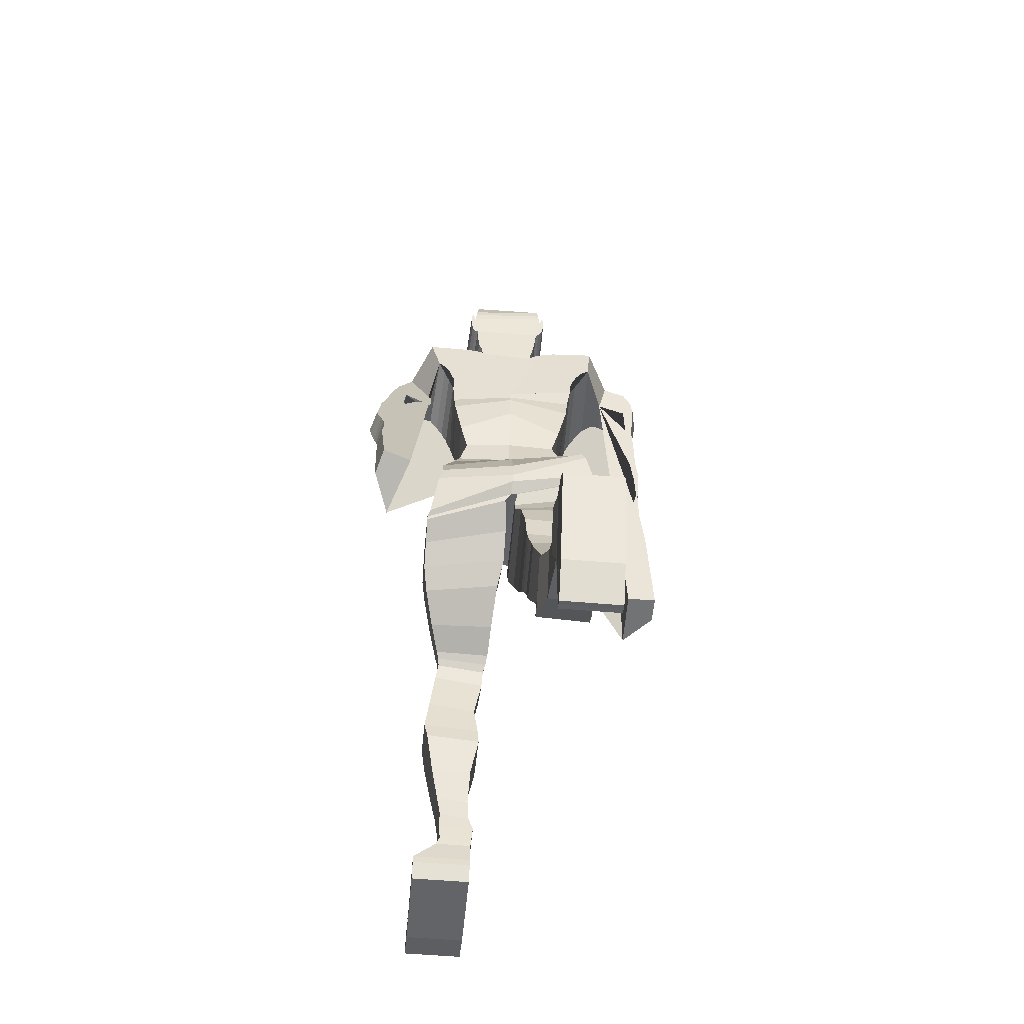
<metadata>
{"format":"obj","ext":"obj","renderer":"f3d","projection":"perspective","resolution":1024,"background":"white","views":[{"elev":-54.4,"azim":-5.2,"up":"+Y"}]}
</metadata>
<code>
o Cube_Cube.001
v 0.6035 5.826 -3.449
v 0.6035 5.821 -2.501
v 0.6715 6.82 -3.561
v 0.7119 6.886 -2.513
v 0.6039 6.437 -3.553
v 0.519 6.124 -3.464
v 0.6035 6.42 -2.537
v 0.519 6.127 -2.581
v 0.7322 7.188 -3.795
v 0.7607 7.249 -2.428
v 0.7304 7.121 -2.523
v 0.6979 7.008 -3.714
v 0.8056 7.447 -3.811
v 0.7664 7.322 -2.34
v 0.8694 7.545 -3.819
v 0.8296 7.433 -2.301
v 0.942 7.617 -3.781
v 0.9003 7.501 -2.269
v 1.038 7.691 -3.697
v 0.99 7.555 -2.26
v 1.204 7.702 -3.452
v 1.268 7.646 -3.315
v 1.197 7.504 -2.754
v 1.368 7.618 -3.413
v 1.243 7.493 -2.766
v 1.395 7.528 -3.451
v 1.227 7.483 -2.791
v 1.531 7.33 -3.482
v 1.5 7.285 -2.698
v 1.608 7.017 -3.514
v 1.556 7.039 -2.922
v 1.629 6.829 -3.549
v 1.587 6.871 -2.961
v 1.591 6.554 -3.633
v 1.586 6.627 -3.014
v 1.633 6.189 -3.615
v 1.637 6.303 -3.062
v 1.664 5.904 -3.598
v 1.66 6.035 -3.116
v 1.506 5.568 -3.795
v 1.542 5.599 -3.205
v 1.565 5.388 -3.747
v 1.539 5.391 -3.239
v 1.45 5.199 -3.933
v 1.437 5.179 -3.268
v 1.523 4.259 -4.079
v 1.51 4.24 -3.414
v 1.831 4.225 -3.705
v 1.837 4.267 -3.426
v 1.752 5.252 -3.548
v 1.755 5.293 -3.273
v 1.732 5.401 -3.527
v 1.734 5.441 -3.25
v 1.698 5.621 -3.493
v 1.7 5.659 -3.214
v 1.686 5.847 -3.457
v 1.684 5.881 -3.178
v 1.682 5.99 -3.431
v 1.682 6.028 -3.151
v 1.733 6.262 -3.347
v 1.696 6.277 -3.107
v 1.733 6.392 -3.311
v 1.701 6.413 -3.067
v 1.704 6.557 -3.266
v 1.663 6.572 -3.006
v 1.644 6.834 -3.205
v 1.641 6.882 -2.923
v 1.643 7.05 -3.138
v 1.615 7.064 -2.861
v 1.696 7.453 -3.012
v 1.643 7.451 -2.771
v 1.669 7.594 -2.979
v 1.615 7.59 -2.739
v 1.633 7.711 -2.942
v 1.528 7.753 -2.72
v 1.421 7.919 -2.868
v 1.286 7.905 -2.747
v 1.094 8.028 -3.061
v 1.023 7.981 -2.271
v 0.8833 8.033 -3.08
v 0.8383 7.993 -2.279
v 0.7034 8.013 -3.095
v 0.6794 7.983 -2.287
v 0.5788 8.054 -3.543
v 0.5393 8.033 -2.325
v 0.4398 8.105 -3.555
v 0.4043 8.063 -2.369
v 0.3503 8.162 -3.563
v 0.3289 8.134 -2.431
v 0.2894 8.216 -3.567
v 0.2749 8.201 -2.498
v 0.2642 8.292 -3.569
v 0.2491 8.272 -2.564
v 0.254 8.382 -3.569
v 0.2422 8.333 -2.623
v 0.2758 8.55 -3.565
v 0.2658 8.462 -2.65
v 0.2833 8.679 -3.6
v 0.2744 8.578 -2.645
v 0.3208 8.708 -3.616
v 0.3121 8.652 -2.624
v 0.335 8.759 -3.614
v 0.3262 8.723 -2.587
v 0.3465 8.794 -3.609
v 0.3373 8.779 -2.54
v 0.3493 8.811 -3.621
v 0.3399 8.818 -2.512
v 0.3842 8.852 -3.674
v 0.3748 8.827 -2.511
v 0.4246 8.912 -3.677
v 0.4153 8.867 -2.487
v 0.4446 8.971 -3.626
v 0.4355 8.949 -2.46
v 0.4443 9.053 -3.579
v 0.4352 9.029 -2.435
v 0.4296 9.088 -3.57
v 0.4206 9.117 -2.419
v 0.3917 9.053 -3.58
v 0.3831 9.029 -2.436
v 0.38 9.088 -3.57
v 0.3715 9.117 -2.419
v 0.3767 9.234 -3.571
v 0.3687 9.192 -2.423
v 0.3559 9.396 -3.545
v 0.3486 9.302 -2.432
v 0.3263 9.506 -3.486
v 0.3209 9.434 -2.508
v 0.2645 9.622 -3.343
v 0.2615 9.57 -2.625
v 0.1359 9.657 -3.207
v 0.135 9.652 -2.802
v 0.03666 9.666 -3.137
v 0.03655 9.678 -2.928
v 0.6854 5.638 -3.42
v 0.8023 5.352 -3.319
v 0.8087 5.159 -3.242
v 0.8091 5.158 -1.975
v 0.8024 5.374 -2.136
v 0.6854 5.634 -2.338
v 0.8447 4.961 -3.149
v 0.8452 5.024 -1.935
v 0.9234 4.643 -3.119
v 0.9235 4.733 -1.975
v 0.9515 4.509 -3.12
v 0.9515 4.69 -2.017
v 0.9506 4.665 -2.012
v 0.04637 4.599 -3.323
v 0.04875 4.548 -2.203
v 0.9506 4.477 -3.115
v 0.9476 4.479 -2.13
v 0.01842 4.364 -3.249
v 0.01973 4.43 -2.284
v 0.9476 4.274 -3.098
v 0.9446 4.015 -3.041
v 0.01762 4.223 -2.185
v 0.0171 4.075 -3.141
v 0.9446 4.241 -2.075
v 0.9009 3.753 -2.958
v 0.07369 4.011 -2.043
v 0.07343 3.78 -3.002
v 0.9009 4.002 -1.995
v 0.809 3.634 -1.916
v 0.809 3.391 -2.774
v 0.1072 3.408 -2.779
v 0.1072 3.653 -1.916
v 0.7216 3.329 -1.889
v 0.1216 3.136 -2.568
v 0.1216 3.327 -1.888
v 0.7216 3.138 -2.568
v 0.1397 3.042 -2.495
v 0.1397 3.198 -1.854
v 0.6986 3.089 -2.533
v 0.6986 3.244 -1.868
v 0.6909 3.143 -1.841
v 0.1635 2.934 -2.433
v 0.6909 2.993 -2.451
v 0.1635 3.077 -1.822
v 0.7191 2.801 -2.39
v 0.1723 2.872 -1.722
v 0.1723 2.73 -2.344
v 0.7191 2.947 -1.76
v 0.2512 2.446 -1.516
v 0.7737 2.392 -2.092
v 0.2512 2.303 -2.08
v 0.7737 2.519 -1.563
v 0.8163 2.216 -1.383
v 0.205 1.886 -1.907
v 0.205 2.183 -1.372
v 0.8163 2.011 -1.957
v 0.1902 1.639 -1.718
v 0.7774 2.117 -1.295
v 0.1902 2.109 -1.279
v 0.7774 1.787 -1.861
v 0.7016 1.895 -1.03
v 0.2658 1.445 -1.31
v 0.2658 1.9 -1.024
v 0.7016 1.447 -1.333
v 0.2867 1.3 -0.7972
v 0.2867 1.734 -0.6231
v 0.6256 1.734 -0.6468
v 0.6256 1.335 -0.8763
v 0.5865 1.226 -0.6561
v 0.5865 1.655 -0.4388
v 0.2738 1.186 -0.5891
v 0.2738 1.639 -0.4032
v 0.2179 1.103 -0.4861
v 0.2179 1.574 -0.2631
v 0.5951 1.105 -0.4904
v 0.5951 1.576 -0.2674
v 0.2373 0.7457 -0.2907
v 0.2373 1.487 -0.06142
v 0.5762 1.519 -0.1321
v 0.5762 1.002 -0.3541
v 0.6182 1.481 -0.04717
v 0.241 1.481 -0.0466
v 0.6182 0.4906 -0.2891
v 0.241 0.4904 -0.2885
v 0.2417 0.3705 -0.04894
v 0.8551 1.429 0.1698
v 0.2417 1.429 0.1704
v 0.8551 0.3707 -0.04951
v 0.2418 0.3671 -0.03272
v 0.8551 1.405 0.2509
v 0.2418 1.405 0.2515
v 0.8551 0.3674 -0.03329
v 0.8552 0.3522 0.02211
v 0.8552 1.273 0.3734
v 0.2418 0.352 0.02268
v 0.2418 1.272 0.374
v 0.855 0.488 -0.2885
v 0.8551 0.02792 -0.2789
v 0.2417 0.02767 -0.2783
v 0.8551 0.02456 -0.2627
v 0.2418 0.02431 -0.2621
v 0.2418 0.00913 -0.2067
v 0.8552 0.009387 -0.2073
v 0.2416 0.4878 -0.2879
v 0.855 0.03695 -0.3222
v 0.2416 0.03669 -0.3217
v -0.6376 5.826 -3.524
v -0.6374 5.821 -2.618
v -0.6754 6.816 -3.589
v -0.721 6.905 -2.543
v -0.01408 6.996 -3.792
v -0.01645 5.854 -3.524
v -0.01612 6.984 -2.434
v -0.01613 5.85 -2.607
v -0.6233 6.461 -3.563
v -0.552 6.124 -3.495
v -0.6357 6.42 -2.545
v -0.5518 6.127 -2.618
v -0.01548 6.559 -3.572
v -0.01612 6.233 -3.522
v -0.01612 6.691 -2.454
v -0.01612 6.204 -2.618
v 0.0105 7.433 -3.868
v -0.01432 7.28 -2.521
v -0.7374 7.121 -2.58
v -0.01612 7.077 -2.455
v -0.6951 6.976 -3.757
v -0.006575 7.226 -3.85
v -0.7251 7.136 -3.851
v -0.7592 7.271 -2.502
v -0.816 7.345 -3.896
v -0.7579 7.38 -2.434
v -0.8893 7.411 -3.912
v -0.8145 7.525 -2.414
v -0.9676 7.452 -3.876
v -0.8788 7.611 -2.391
v -1.064 7.489 -3.789
v -0.9597 7.668 -2.379
v -1.19 7.45 -3.524
v -1.203 7.351 -3.354
v -1.043 7.504 -2.832
v -1.338 7.232 -3.387
v -1.033 7.404 -2.821
v -1.369 7.097 -3.373
v -1.049 7.277 -2.791
v -1.528 6.832 -3.247
v -1.366 7.115 -2.56
v -1.591 6.463 -3.07
v -1.386 6.748 -2.619
v -1.59 6.239 -2.977
v -1.376 6.549 -2.547
v -1.53 5.921 -2.883
v -1.266 6.243 -2.44
v -1.553 5.633 -2.651
v -1.358 5.969 -2.287
v -1.571 5.431 -2.473
v -1.352 5.705 -2.161
v -1.561 5.167 -2.517
v -1.371 5.445 -2.046
v -1.577 5.037 -2.378
v -1.389 5.288 -1.977
v -1.502 4.779 -2.483
v -1.27 5.086 -1.939
v -1.473 3.89 -2.139
v -1.24 4.197 -1.596
v -1.633 4.051 -1.709
v -1.554 4.223 -1.501
v -1.665 5.021 -2.084
v -1.609 5.196 -1.884
v -1.661 5.161 -2.141
v -1.606 5.337 -1.942
v -1.66 5.37 -2.231
v -1.597 5.544 -2.028
v -1.684 5.586 -2.319
v -1.611 5.76 -2.111
v -1.711 5.726 -2.38
v -1.644 5.923 -2.172
v -1.766 5.989 -2.451
v -1.685 6.141 -2.27
v -1.784 6.128 -2.502
v -1.708 6.28 -2.323
v -1.773 6.302 -2.578
v -1.687 6.465 -2.377
v -1.741 6.619 -2.726
v -1.671 6.775 -2.497
v -1.698 6.823 -2.793
v -1.622 6.965 -2.564
v -1.653 7.175 -2.87
v -1.568 7.292 -2.667
v -1.613 7.314 -2.905
v -1.526 7.429 -2.701
v -1.585 7.461 -2.924
v -1.481 7.576 -2.735
v -1.472 7.748 -2.913
v -1.309 7.858 -2.815
v -1.179 7.974 -3.135
v -1.069 7.995 -2.336
v -0.973 8.02 -3.146
v -0.8874 8.012 -2.34
v -0.8282 8.034 -3.153
v -0.7286 8.003 -2.342
v -0.8361 8.096 -3.601
v -0.599 8.053 -2.367
v -0.6711 8.155 -3.599
v -0.4786 8.086 -2.398
v -0.5772 8.213 -3.597
v -0.4102 8.159 -2.453
v -0.5103 8.265 -3.594
v -0.3674 8.228 -2.516
v -0.4746 8.331 -3.591
v -0.3489 8.298 -2.578
v -0.4574 8.41 -3.589
v -0.3433 8.357 -2.636
v -0.48 8.561 -3.58
v -0.375 8.481 -2.662
v -0.4742 8.679 -3.611
v -0.3885 8.592 -2.656
v -0.5078 8.702 -3.625
v -0.4275 8.662 -2.635
v -0.5194 8.75 -3.623
v -0.4432 8.729 -2.597
v -0.5287 8.781 -3.616
v -0.455 8.783 -2.55
v -0.5315 8.798 -3.629
v -0.4582 8.821 -2.521
v -0.5658 8.833 -3.68
v -0.4923 8.828 -2.521
v -0.6028 8.887 -3.682
v -0.5311 8.865 -2.496
v -0.6183 8.944 -3.63
v -0.5513 8.944 -2.469
v -0.6157 9.024 -3.583
v -0.5519 9.022 -2.443
v -0.6015 9.059 -3.573
v -0.539 9.108 -2.426
v -0.5609 9.029 -3.583
v -0.4979 9.024 -2.443
v -0.5479 9.064 -3.574
v -0.4848 9.111 -2.426
v -0.5405 9.205 -3.573
v -0.4805 9.184 -2.429
v -0.5138 9.367 -3.546
v -0.4585 9.293 -2.437
v -0.4794 9.477 -3.487
v -0.4187 9.425 -2.512
v -0.3845 9.602 -3.343
v -0.337 9.564 -2.627
v -0.2088 9.65 -3.208
v -0.1694 9.652 -2.803
v -0.07511 9.665 -3.138
v -0.0685 9.678 -2.928
v -0.0159 9.675 -3.137
v -0.01601 9.687 -2.928
v -0.9942 4.362 -2.493
v -0.02335 4.97 -3.409
v -0.01885 5.267 -3.533
v -0.01724 5.558 -3.562
v -0.7212 5.645 -3.511
v -0.842 5.379 -3.502
v -0.8502 5.204 -3.457
v -0.85 5.016 -2.26
v -0.842 5.296 -2.385
v -0.7212 5.602 -2.524
v -0.01727 5.539 -2.475
v -0.01996 5.248 -2.185
v -0.01907 4.895 -2.039
v -0.8873 5.033 -3.385
v -0.01909 4.737 -2.064
v -0.02372 4.854 -3.385
v -0.8866 4.828 -2.25
v -0.9666 4.859 -3.387
v -0.01923 4.66 -2.105
v -0.02361 4.774 -3.383
v -0.966 4.401 -2.426
v -0.9949 4.805 -3.432
v -0.02315 4.677 -3.363
v -0.01979 4.563 -2.225
v -0.09219 4.668 -3.388
v -0.9934 4.328 -2.507
v -0.08876 4.487 -2.267
v -0.994 4.789 -3.44
v -0.9907 4.194 -2.748
v -0.06368 4.646 -3.461
v -0.06102 4.276 -2.558
v -0.991 4.734 -3.525
v -0.988 4.624 -3.684
v -0.06174 4.58 -3.634
v -0.05985 4.04 -2.807
v -0.988 3.993 -2.964
v -0.9444 4.478 -3.871
v -0.1176 4.483 -3.856
v -0.9444 3.806 -3.169
v -0.1162 3.836 -3.046
v -0.1507 4.227 -4.141
v -0.8524 3.585 -3.5
v -0.1504 3.602 -3.487
v -0.8524 4.216 -4.146
v -0.165 3.913 -4.306
v -0.7651 3.452 -3.796
v -0.165 3.456 -3.808
v -0.7651 3.916 -4.299
v -0.742 3.86 -4.331
v -0.1832 3.38 -3.886
v -0.1832 3.796 -4.366
v -0.742 3.408 -3.862
v -0.7344 3.732 -4.384
v -0.207 3.306 -3.947
v -0.207 3.665 -4.435
v -0.7344 3.349 -3.917
v -0.2158 3.121 -3.992
v -0.2158 3.415 -4.518
v -0.7625 3.195 -3.979
v -0.7625 3.507 -4.507
v -0.8171 2.972 -4.511
v -0.2946 2.912 -4.53
v -0.8171 2.768 -4.019
v -0.2946 2.683 -4.014
v -0.2484 2.541 -4.642
v -0.8598 2.609 -4.619
v -0.8598 2.399 -4.018
v -0.2484 2.357 -4.02
v -0.8208 2.376 -4.685
v -0.2337 2.321 -4.696
v -0.8208 2.224 -4.011
v -0.2337 2.175 -4.017
v -0.745 1.943 -4.686
v -0.3092 1.83 -4.157
v -0.3092 1.943 -4.69
v -0.745 1.832 -4.157
v -0.669 1.433 -4.228
v -0.3301 1.456 -4.683
v -0.3301 1.415 -4.227
v -0.669 1.542 -4.674
v -0.3172 1.223 -4.729
v -0.3172 1.183 -4.249
v -0.6299 1.221 -4.252
v -0.6299 1.299 -4.711
v -0.2613 1.1 -4.777
v -0.2613 1.03 -4.26
v -0.6386 1.105 -4.776
v -0.6386 1.035 -4.264
v -0.2807 0.8114 -4.282
v -0.6196 0.9435 -4.833
v -0.2807 0.8056 -5.058
v -0.6196 0.8882 -4.274
v -0.6617 0.7269 -5.301
v -0.2844 0.7953 -4.284
v -0.2844 0.7263 -5.301
v -0.6617 0.7959 -4.284
v -0.8985 0.5735 -4.267
v -0.2852 0.4617 -5.343
v -0.8985 0.4623 -5.343
v -0.2852 0.5729 -4.267
v -0.8986 0.4888 -4.266
v -0.2852 0.4452 -5.341
v -0.2852 0.4882 -4.266
v -0.8986 0.4458 -5.341
v -0.8986 0.332 -4.355
v -0.2852 0.3878 -5.339
v -0.8984 0.7255 -5.303
v -0.2852 0.3314 -4.355
v -0.8986 0.3884 -5.339
v -0.8985 0.5772 -5.739
v -0.2852 0.5766 -5.739
v -0.8986 0.5607 -5.737
v -0.2852 0.5601 -5.737
v -0.2853 0.5027 -5.735
v -0.8986 0.5034 -5.735
v -0.285 0.7249 -5.303
v -0.285 0.6206 -5.743
v -0.8984 0.6213 -5.743
f 253 6 1 245
f 6 8 2 1
f 8 255 247 2
f 244 3 5 252
f 252 5 6 253
f 3 4 7 5
f 5 7 8 6
f 4 246 254 7
f 7 254 255 8
f 10 9 256 257
f 259 11 10 257
f 11 12 9 10
f 12 261 256 9
f 246 4 11 259
f 4 3 12 11
f 3 244 261 12
f 14 13 15 16
f 16 15 17 18
f 18 17 19 20
f 23 25 27 29 31 33 35 37 39 41 43 45 47 49 51 53 55 57 59 61 63 65 67 69 71 73 75 77
f 10 14 16 18 20 79 81 83 85 87 257
f 23 22 24 25
f 25 24 26 27
f 27 26 28 29
f 29 28 30 31
f 31 30 32 33
f 33 32 34 35
f 35 34 36 37
f 37 36 38 39
f 39 38 40 41
f 41 40 42 43
f 43 42 44 45
f 45 44 46 47
f 47 46 48 49
f 49 48 50 51
f 51 50 52 53
f 53 52 54 55
f 55 54 56 57
f 57 56 58 59
f 59 58 60 61
f 61 60 62 63
f 63 62 64 65
f 65 64 66 67
f 67 66 68 69
f 69 68 70 71
f 71 70 72 73
f 73 72 74 75
f 75 74 76 77
f 77 76 78 79
f 79 78 80 81
f 81 80 82 83
f 83 82 84 85
f 85 84 86 87
f 87 86 88 89
f 89 88 90 91
f 91 90 92 93
f 93 92 94 95
f 95 94 96 97
f 97 96 98 99
f 99 98 100 101
f 101 100 102 103
f 103 102 104 105
f 105 104 106 107
f 107 106 108 109
f 109 108 110 111
f 111 110 112 113
f 113 112 114 115
f 115 114 116 117
f 117 116 118 119
f 119 118 120 121
f 121 120 122 123
f 123 122 124 125
f 125 124 126 127
f 127 126 128 129
f 129 128 130 131
f 131 130 132 133
f 133 132 385 386
f 23 77 79 20
f 256 385 132 130 128 126 124 122 120 118 116 114 112 110 108 106 104 102 100 98 96 94 92 90 88 86 84 82 80 78 76 74 72 70 68 66 64 62 60 58 56 54 52 50 48 46 44 42 40 38 36 34 32 30 28 26 24 22 21 19 17 15 13 9
f 245 1 134 390
f 390 134 135 389
f 389 135 136 388
f 2 247 397 139
f 139 397 398 138
f 138 398 399 137
f 1 2 139 134
f 134 139 138 135
f 135 138 137 136
f 388 136 140 402
f 137 399 401 141
f 136 137 141 140
f 402 140 142 406
f 141 401 405 143
f 140 141 143 142
f 168 167 170 171
f 196 195 198 199
f 229 228 226 227
f 253 245 240 249
f 249 240 241 251
f 251 241 247 255
f 261 256 257 259
f 244 252 248 242
f 252 253 249 248
f 242 248 250 243
f 248 249 251 250
f 243 250 254 246
f 250 251 255 254
f 246 259 258 243
f 243 258 260 242
f 244 261 259 246
f 242 260 261 244
f 263 265 264 262
f 265 267 266 264
f 267 269 268 266
f 269 271 270 268
f 274 328 326 324 322 320 318 316 314 312 310 308 306 304 302 300 298 296 294 292 290 288 286 284 282 280 278 276
f 330 328 274 271
f 274 276 275 273
f 276 278 277 275
f 278 280 279 277
f 280 282 281 279
f 282 284 283 281
f 284 286 285 283
f 286 288 287 285
f 288 290 289 287
f 290 292 291 289
f 292 294 293 291
f 294 296 295 293
f 296 298 297 295
f 298 300 299 297
f 300 302 301 299
f 302 304 303 301
f 304 306 305 303
f 306 308 307 305
f 308 310 309 307
f 310 312 311 309
f 312 314 313 311
f 314 316 315 313
f 316 318 317 315
f 318 320 319 317
f 320 322 321 319
f 322 324 323 321
f 324 326 325 323
f 326 328 327 325
f 328 330 329 327
f 330 332 331 329
f 332 334 333 331
f 334 336 335 333
f 336 338 337 335
f 338 340 339 337
f 340 342 341 339
f 342 344 343 341
f 344 346 345 343
f 346 348 347 345
f 348 350 349 347
f 350 352 351 349
f 352 354 353 351
f 354 356 355 353
f 356 358 357 355
f 358 360 359 357
f 360 362 361 359
f 362 364 363 361
f 364 366 365 363
f 366 368 367 365
f 368 370 369 367
f 370 372 371 369
f 372 374 373 371
f 374 376 375 373
f 376 378 377 375
f 378 380 379 377
f 380 382 381 379
f 382 384 383 381
f 384 386 385 383
f 20 19 21 22 23
f 245 390 391 240
f 390 389 392 391
f 389 388 393 392
f 241 396 397 247
f 396 395 398 397
f 395 394 399 398
f 240 391 396 241
f 391 392 395 396
f 392 393 394 395
f 388 402 400 393
f 394 403 401 399
f 393 400 403 394
f 402 406 404 400
f 403 407 405 401
f 400 404 407 403
f 426 429 428 425
f 454 458 457 453
f 406 142 144 409
f 10 9 13 14
f 143 405 410 145
f 142 143 145 144
f 410 145 146 148
f 409 144 149 147
f 410 409 147 148
f 144 145 146 149
f 148 146 150 152
f 147 149 153 151
f 148 147 151 152
f 149 146 150 153
f 152 150 157 155
f 151 153 154 156
f 152 151 156 155
f 153 150 157 154
f 155 157 161 159
f 156 154 158 160
f 155 156 160 159
f 154 157 161 158
f 159 161 162 165
f 160 158 163 164
f 159 160 164 165
f 158 161 162 163
f 165 162 166 168
f 164 163 169 167
f 165 164 167 168
f 163 162 166 169
f 168 166 173 171
f 167 169 172 170
f 169 166 173 172
f 171 173 174 177
f 170 172 176 175
f 171 170 175 177
f 172 173 174 176
f 177 174 181 179
f 175 176 178 180
f 177 175 180 179
f 176 174 181 178
f 179 181 185 182
f 180 178 183 184
f 179 180 184 182
f 178 181 185 183
f 182 185 186 188
f 184 183 189 187
f 182 184 187 188
f 183 185 186 189
f 188 186 191 192
f 187 189 193 190
f 188 187 190 192
f 189 186 191 193
f 192 191 194 196
f 190 193 197 195
f 192 190 195 196
f 193 191 194 197
f 196 194 200 199
f 195 197 201 198
f 197 194 200 201
f 199 200 203 205
f 198 201 202 204
f 199 198 204 205
f 201 200 203 202
f 205 203 209 207
f 204 202 208 206
f 205 204 206 207
f 202 203 209 208
f 207 209 212 211
f 206 208 213 210
f 207 206 210 211
f 208 209 212 213
f 211 212 214 215
f 210 213 216 217
f 211 210 217 215
f 213 212 214 216
f 215 214 219 220
f 217 216 221 218
f 215 217 218 220
f 216 214 219 221
f 231 232 239 238
f 220 219 223 224
f 225 226 236 233
f 221 225 233 231
f 222 218 232 234
f 220 218 222 224
f 221 219 223 225
f 226 228 235 236
f 224 223 227 229
f 228 222 234 235
f 224 222 228 229
f 225 223 227 226
f 232 231 233 234
f 234 233 236 235
f 237 230 238 239
f 232 218 237 239
f 221 231 238 230
f 218 221 230 237
f 406 409 408 404
f 263 257 256 262
f 259 257 263 258
f 258 263 262 260
f 260 262 256 261
f 271 274 273 272 270
f 256 262 264 266 268 270 272 273 275 277 279 281 283 285 287 289 291 293 295 297 299 301 303 305 307 309 311 313 315 317 319 321 323 325 327 329 331 333 335 337 339 341 343 345 347 349 351 353 355 357 359 361 363 365 367 369 371 373 375 377 379 381 383 385
f 407 387 410 405
f 404 408 387 407
f 410 413 412 387
f 409 411 414 408
f 410 413 411 409
f 408 414 412 387
f 413 417 415 412
f 411 416 418 414
f 413 417 416 411
f 414 418 415 412
f 417 421 422 415
f 416 420 419 418
f 417 421 420 416
f 418 419 422 415
f 421 426 425 422
f 420 424 423 419
f 421 426 424 420
f 419 423 425 422
f 424 427 430 423
f 426 429 427 424
f 423 430 428 425
f 429 433 432 428
f 427 431 434 430
f 429 433 431 427
f 430 434 432 428
f 433 436 438 432
f 431 437 435 434
f 433 436 437 431
f 434 435 438 432
f 436 440 442 438
f 437 441 439 435
f 436 440 441 437
f 435 439 442 438
f 440 443 445 442
f 441 444 446 439
f 440 443 444 441
f 439 446 445 442
f 443 450 449 445
f 444 448 447 446
f 443 450 448 444
f 446 447 449 445
f 450 454 453 449
f 448 451 452 447
f 450 454 451 448
f 447 452 453 449
f 451 456 455 452
f 454 458 456 451
f 452 455 457 453
f 458 460 462 457
f 456 461 459 455
f 458 460 461 456
f 455 459 462 457
f 460 465 463 462
f 461 464 466 459
f 460 465 464 461
f 459 466 463 462
f 465 468 469 463
f 464 467 470 466
f 465 468 467 464
f 466 470 469 463
f 468 472 474 469
f 467 471 473 470
f 468 472 471 467
f 470 473 474 469
f 472 475 478 474
f 471 477 476 473
f 472 475 477 471
f 473 476 478 474
f 475 480 482 478
f 477 481 479 476
f 475 480 481 477
f 476 479 482 478
f 480 486 483 482
f 481 484 485 479
f 480 486 484 481
f 479 485 483 482
f 496 504 503 497
f 486 489 487 483
f 490 498 501 495
f 485 496 498 490
f 488 499 497 484
f 486 489 488 484
f 485 490 487 483
f 494 491 495 492
f 495 501 500 492
f 489 494 491 487
f 492 500 499 488
f 489 494 492 488
f 490 495 491 487
f 497 499 498 496
f 499 500 501 498
f 502 503 504 493
f 497 503 502 484
f 485 493 504 496
f 484 502 493 485
f 131 133 386 384
f 384 382 131
f 123 125 374 372
f 125 127 376 374
f 127 129 131 380 378 376
f 380 131 382
f 121 123 372 370
f 109 111 113 115 117 119 121 107
f 360 358 370 368 366 364 362
f 370 358 107 121
f 93 95 97 99 101 103 105 107 358 356 354 352 350 348 346 344 342
f 263 257 87 89 91 93 342 340 338 336 334 332 330 271 269 267 265

</code>
